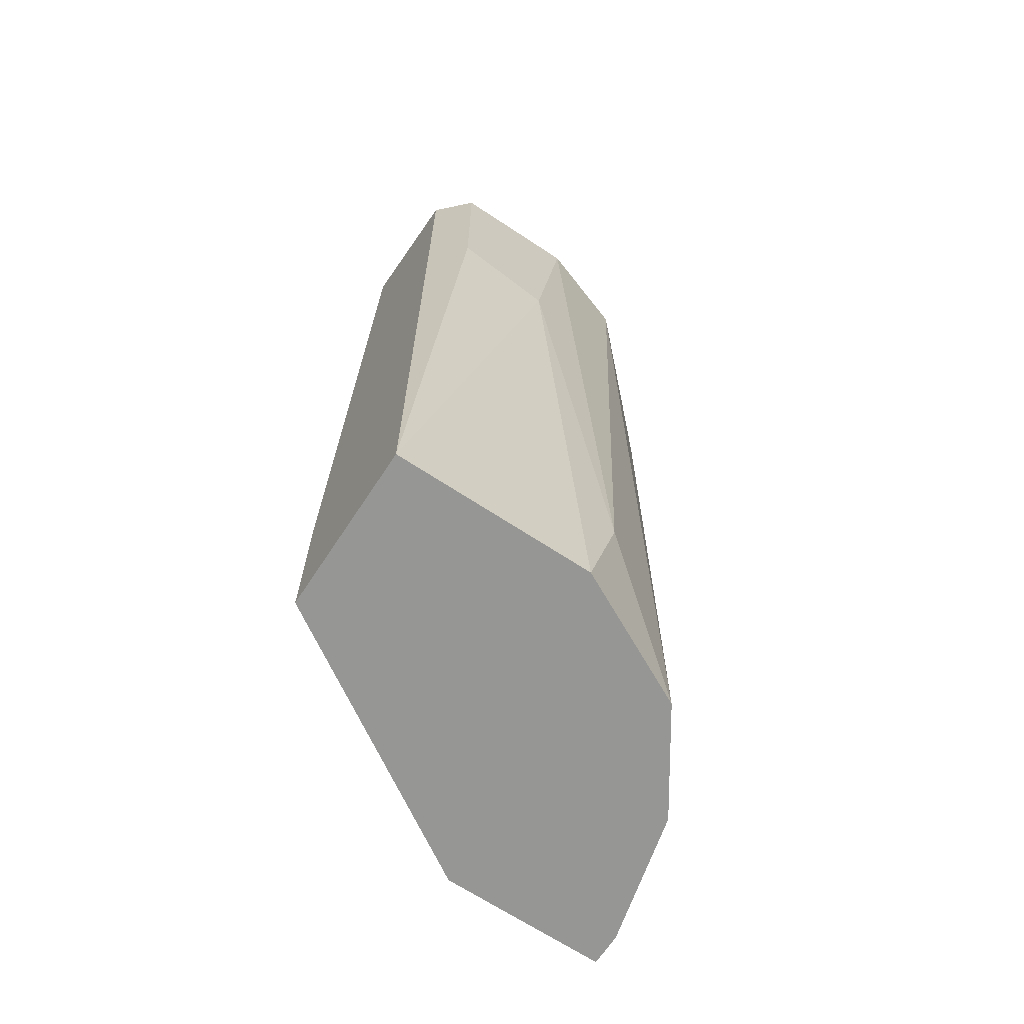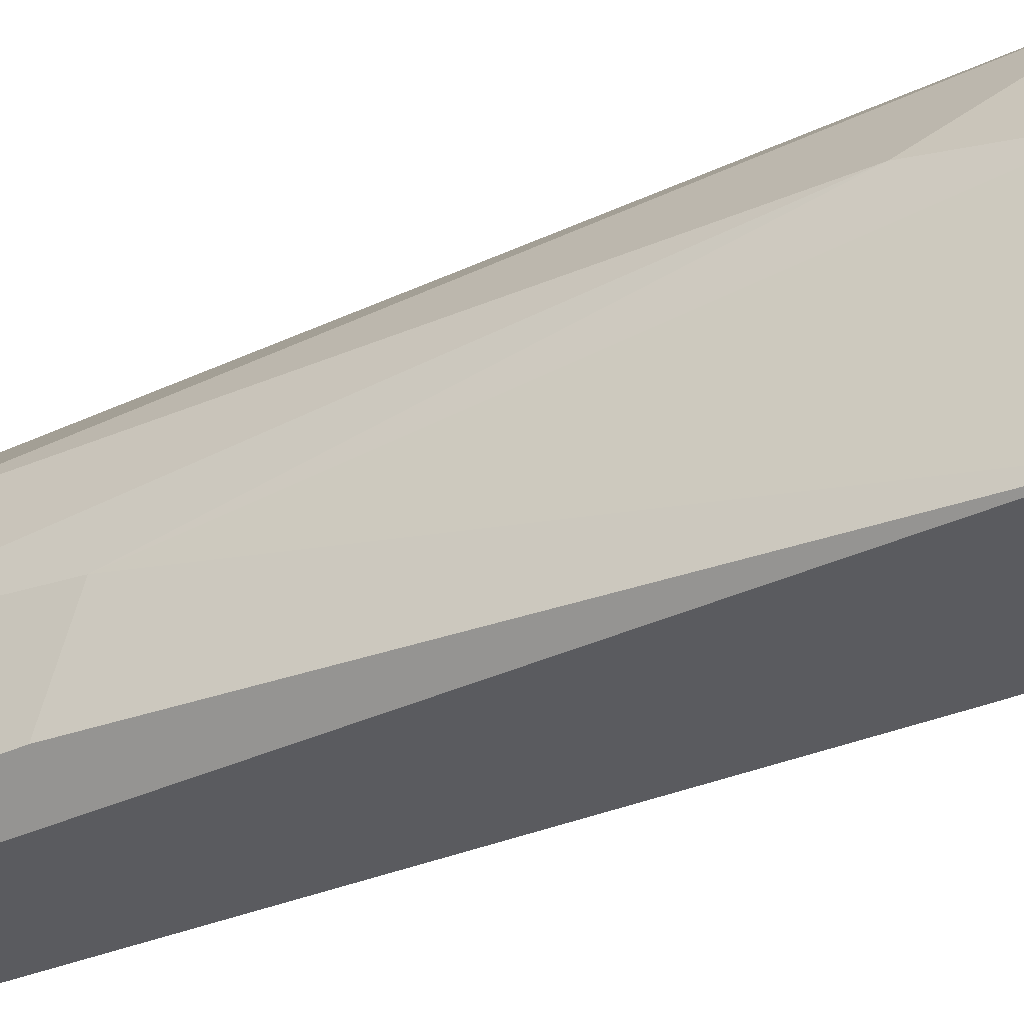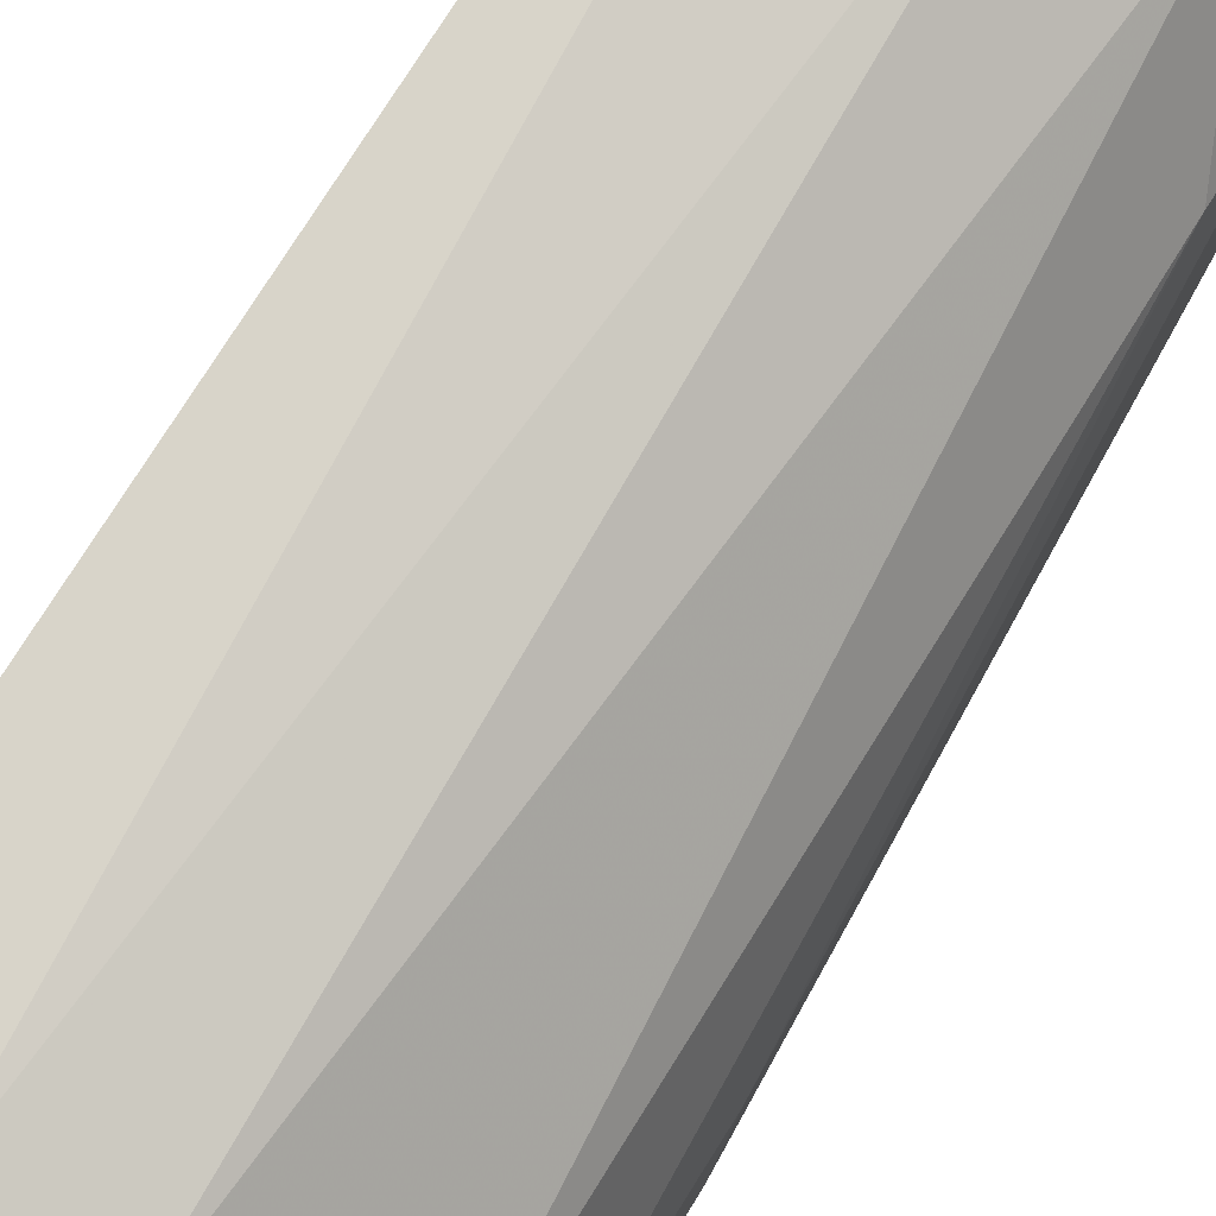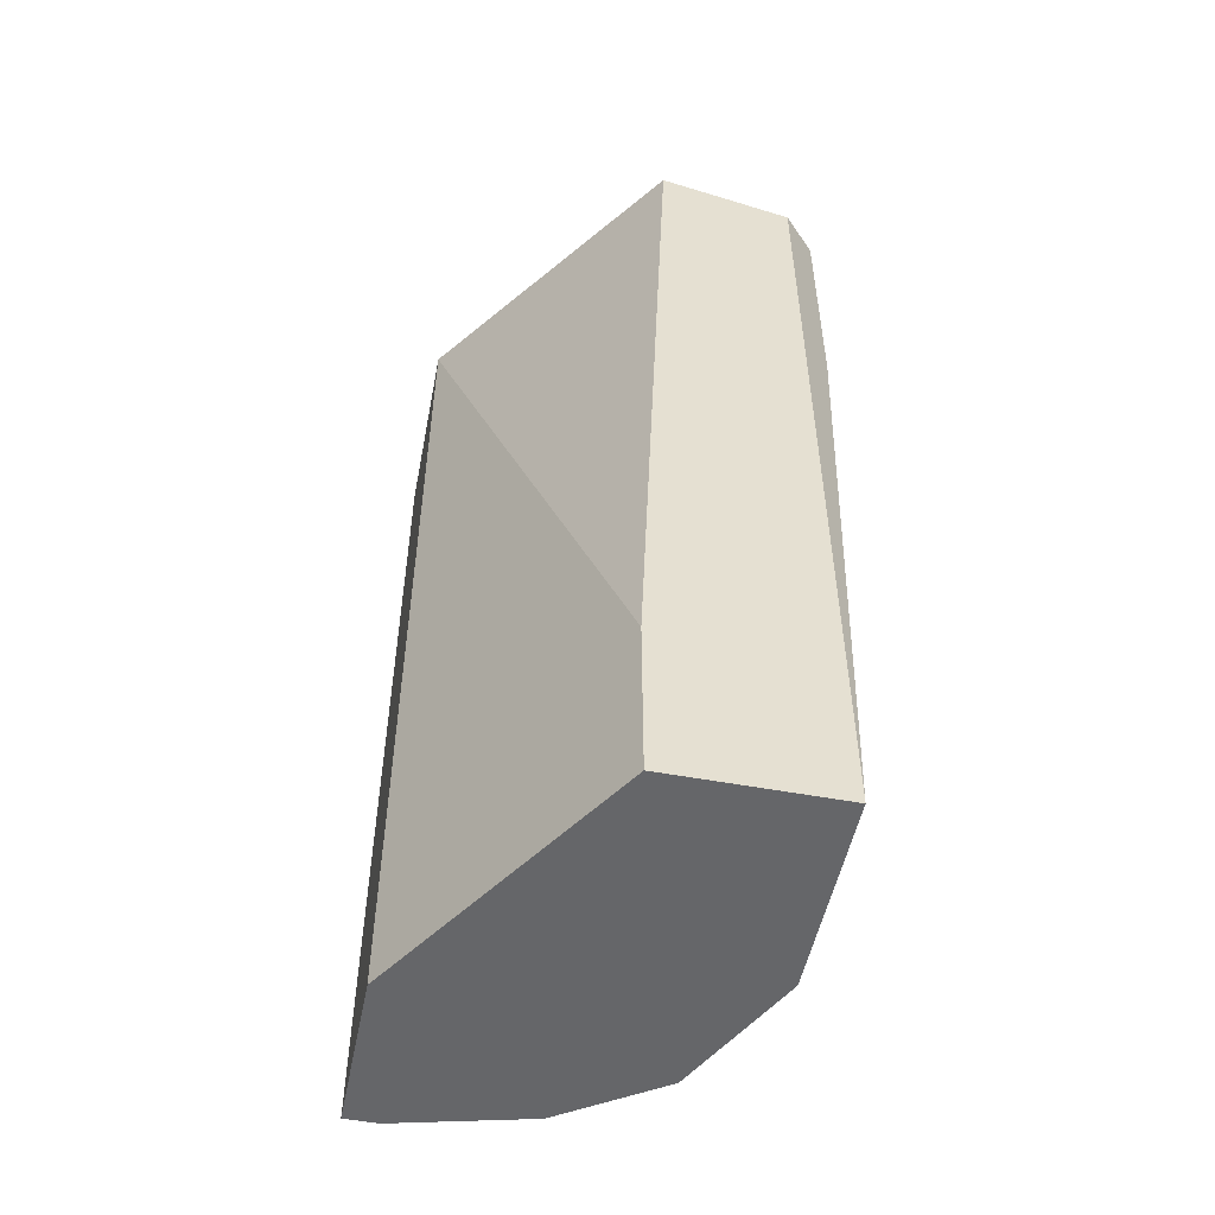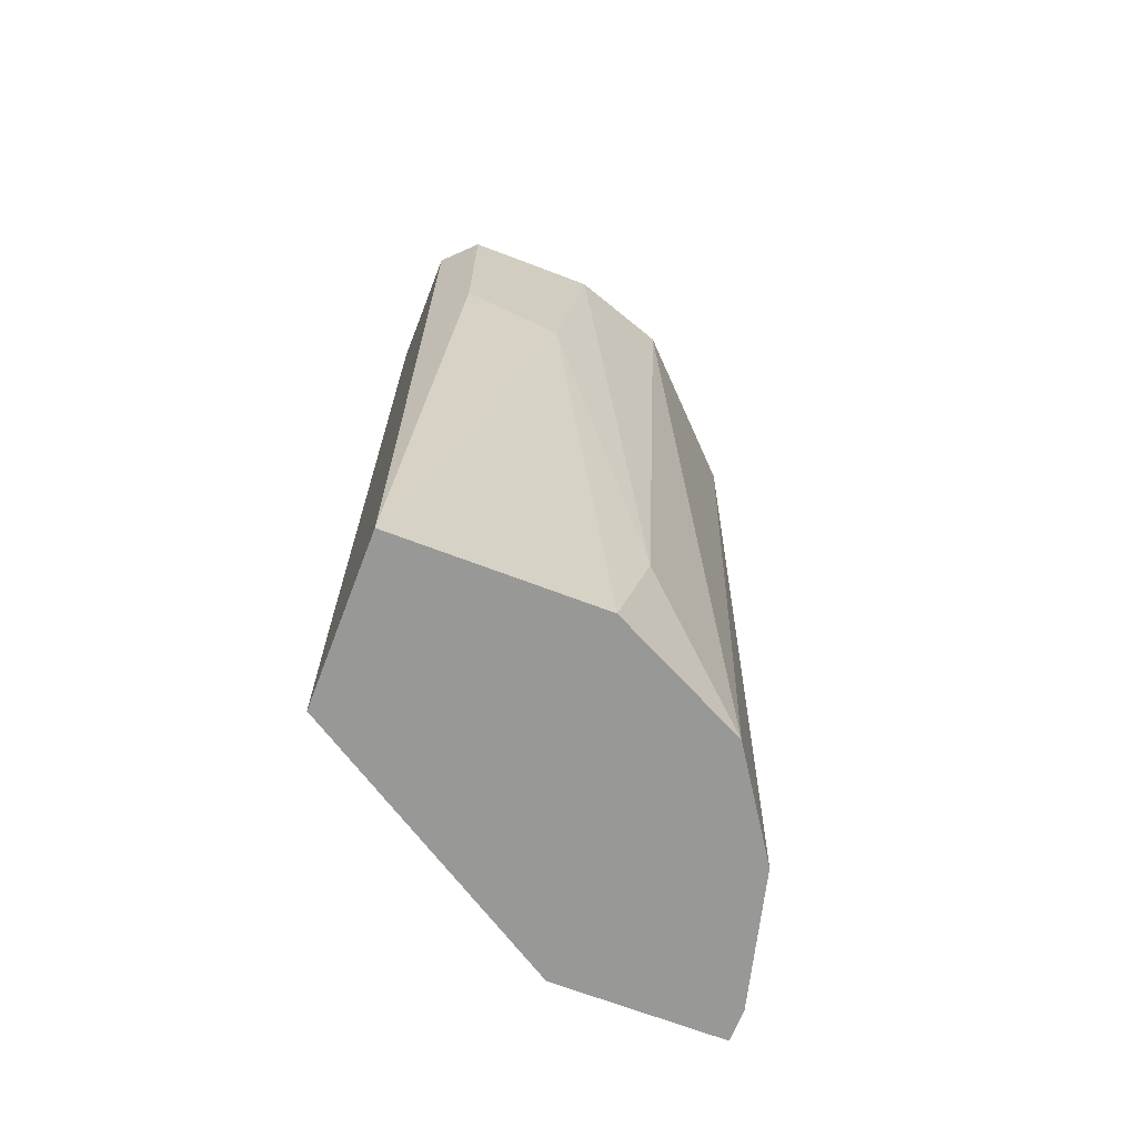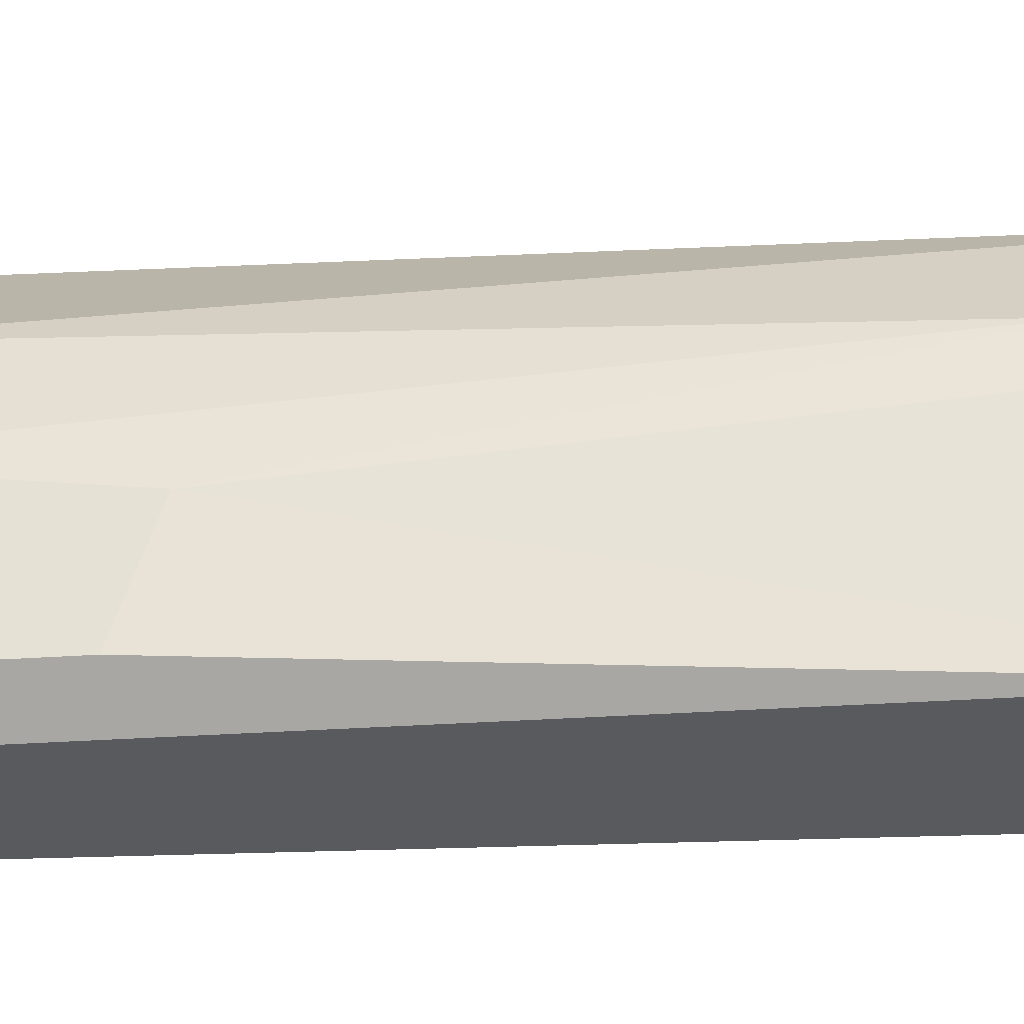
<metadata>
{"format":"obj","ext":"obj","renderer":"f3d","projection":"perspective","resolution":1024,"background":"white","views":[{"elev":-67.7,"azim":56.6,"up":"+Z"},{"elev":-33.5,"azim":123.2,"up":"+Y"},{"elev":75.5,"azim":31.8,"up":"+Y"},{"elev":-51.9,"azim":-11.4,"up":"+Z"},{"elev":-68.5,"azim":69.1,"up":"+Z"},{"elev":-30.6,"azim":95.8,"up":"+Y"}]}
</metadata>
<code>
v 0.04618 0.01641 0.01933
v 0.04946 0.01477 -0.02492
v 0.04946 -0.0049 -0.01672
v 0.04946 -0.0049 -0.02492
v 0.05765 0.008211 0.01933
v 0.05765 0.006571 -0.01836
v 0.05765 0.004938 -0.02492
v 0.05765 -0.0049 0.01933
v 0.05765 -0.0049 -0.02492
v 0.05929 0.001659 0.006219
v 0.05929 -0.003261 0.01933
v 0.05929 -0.003261 0.007859
v 0.05929 0.003299 0.01933
v 0.0429 0.01149 0.02097
v 0.0429 0.01641 -0.02492
v 0.05109 0.01477 0.01933
v 0.05109 -0.0049 0.02097
v 0.05437 -0.003261 0.02097
v 0.05437 0.01149 -0.02492
v 0.04126 0.01641 0.01933
v 0.04126 0.01641 -0.02492
v 0.04126 0.008211 0.02097
v 0.04126 0.008211 -0.02492
f 13 18 11
f 9 4 15
f 4 9 8
f 4 8 17
f 15 4 23
f 4 22 23
f 23 22 20
f 9 15 19
f 13 6 5
f 19 16 5
f 6 19 5
f 8 9 12
f 19 15 2
f 16 19 2
f 15 23 21
f 23 20 21
f 20 15 21
f 15 20 1
f 16 2 1
f 2 15 1
f 9 19 7
f 19 6 7
f 22 17 14
f 20 22 14
f 5 16 14
f 16 1 14
f 1 20 14
f 17 8 18
f 13 5 18
f 14 17 18
f 5 14 18
f 22 4 3
f 17 22 3
f 4 17 3
f 6 13 10
f 12 9 10
f 13 12 10
f 7 6 10
f 9 7 10
f 8 12 11
f 12 13 11
f 18 8 11

</code>
